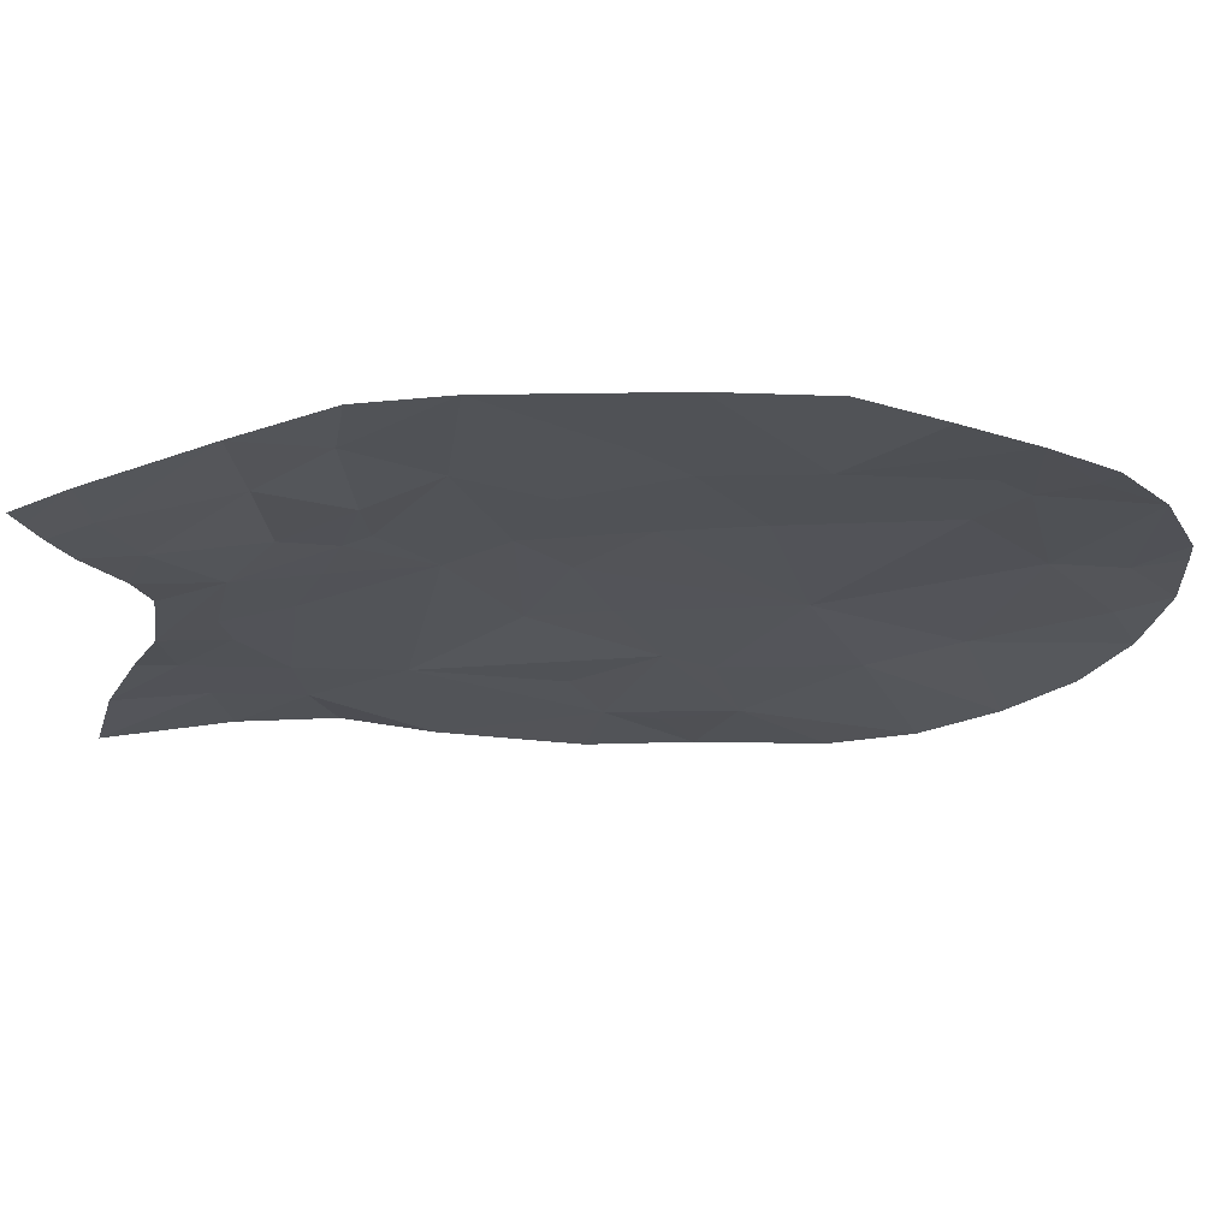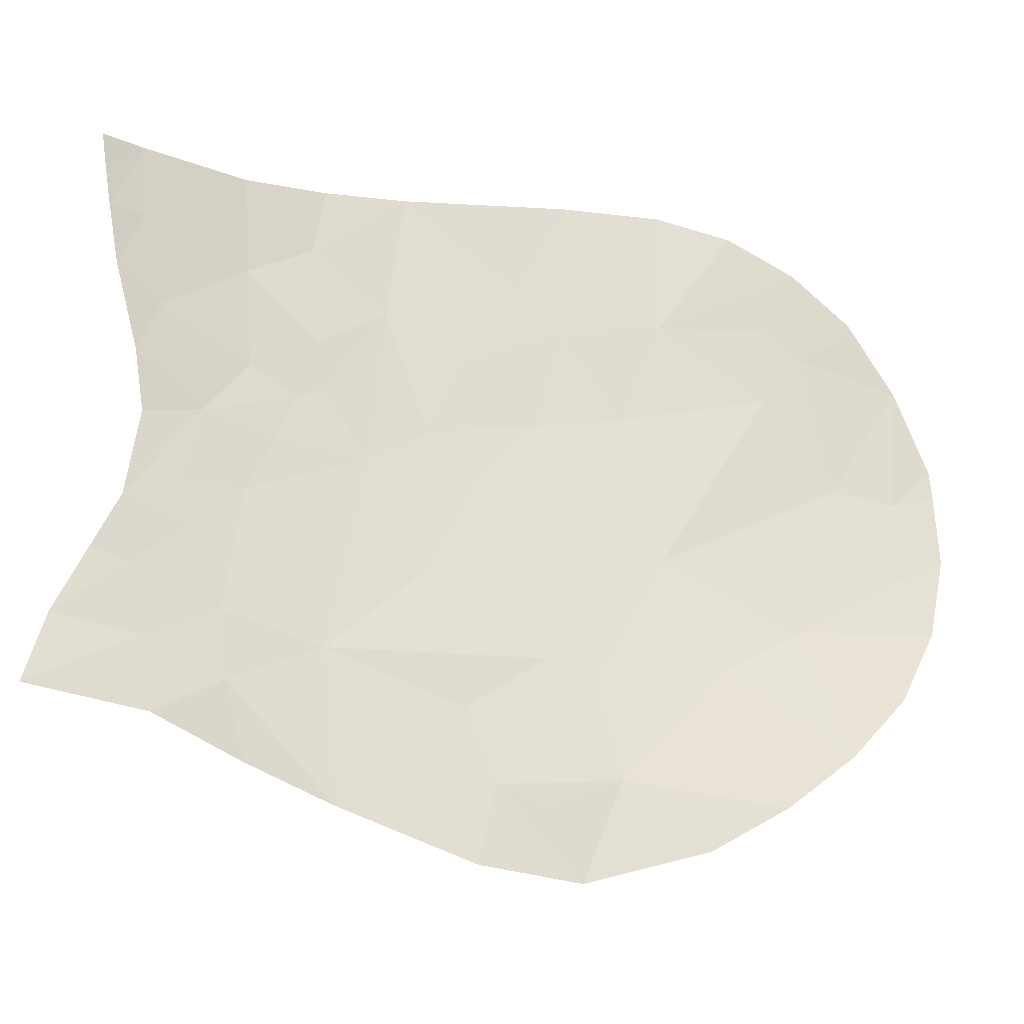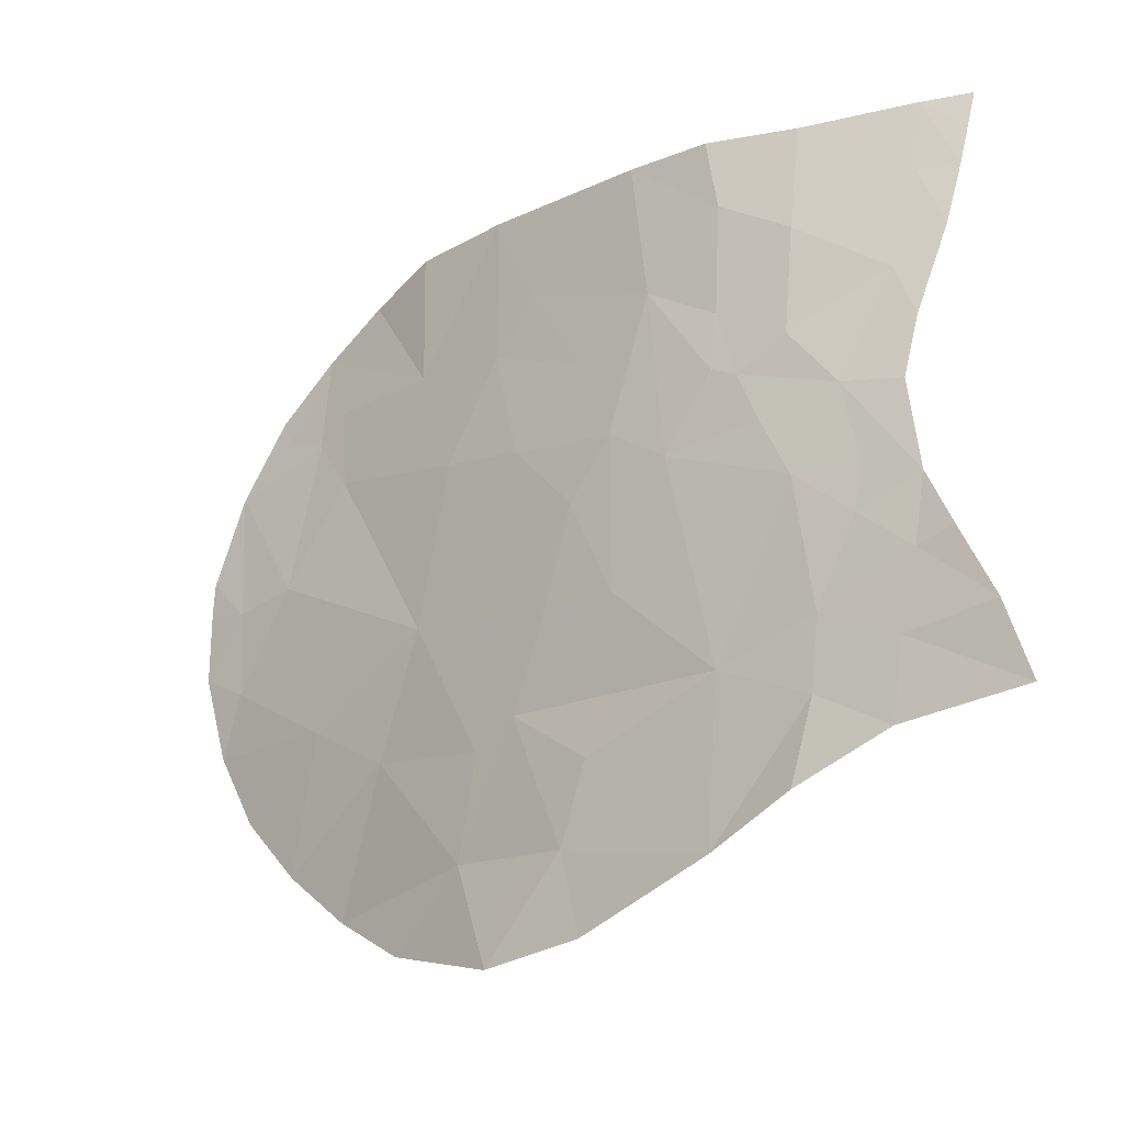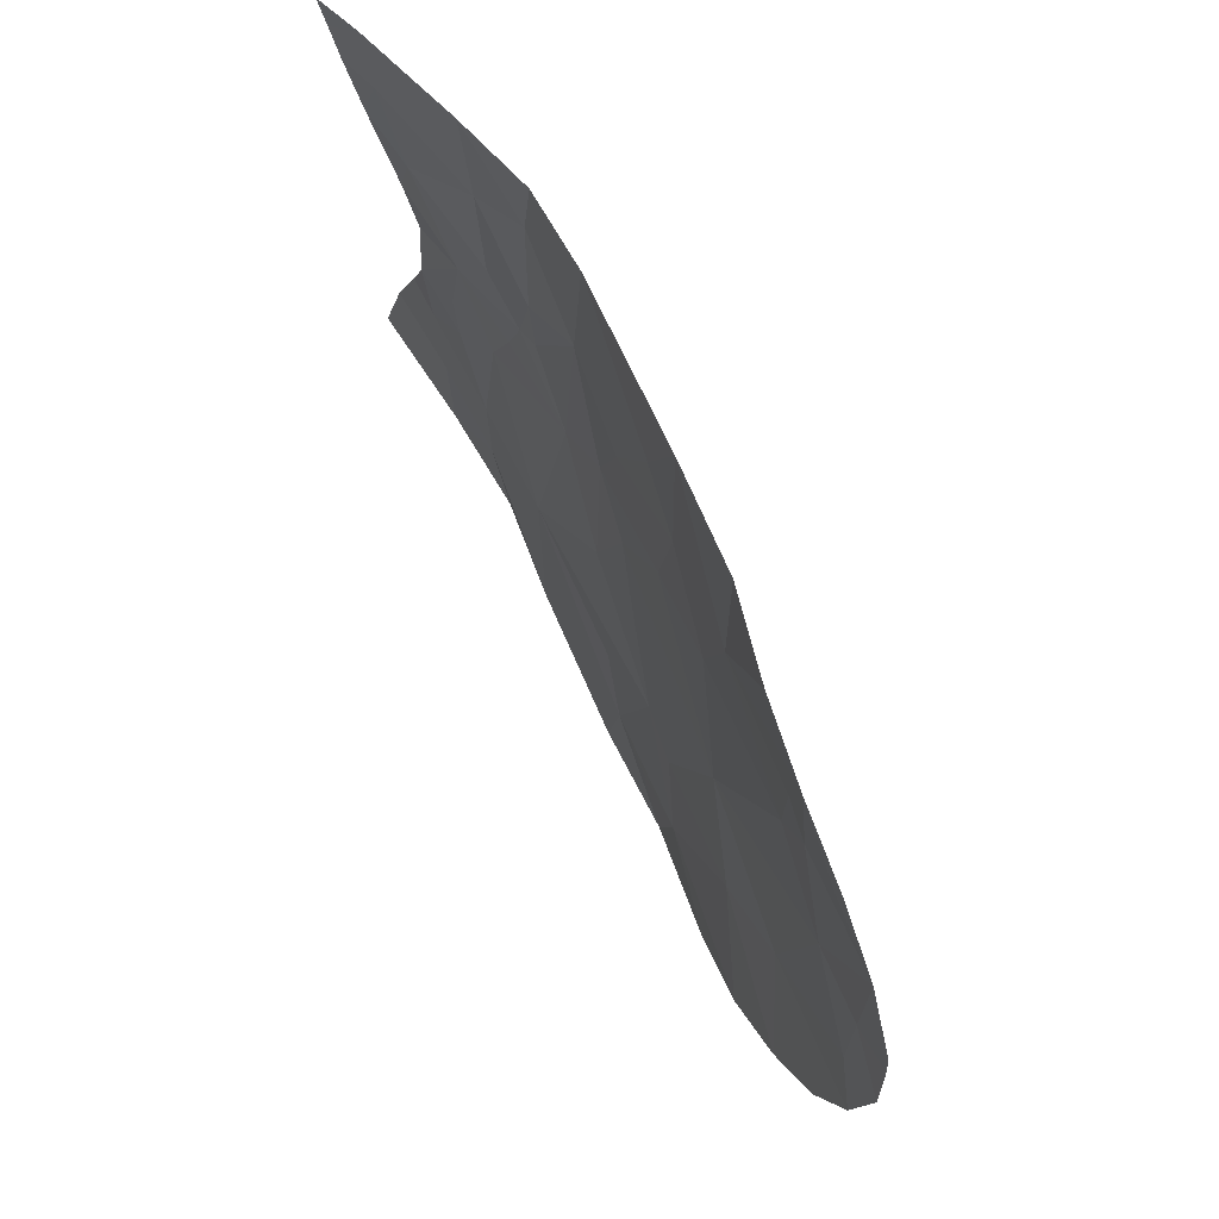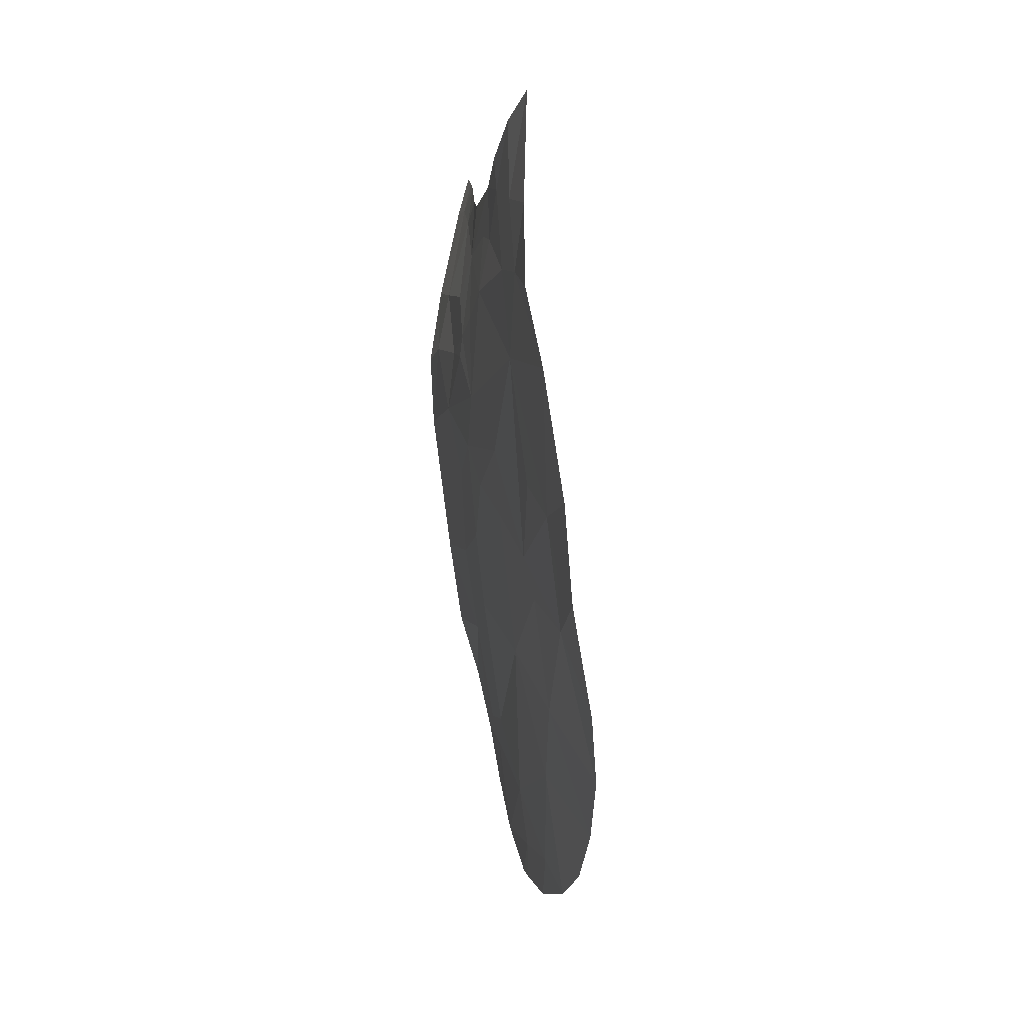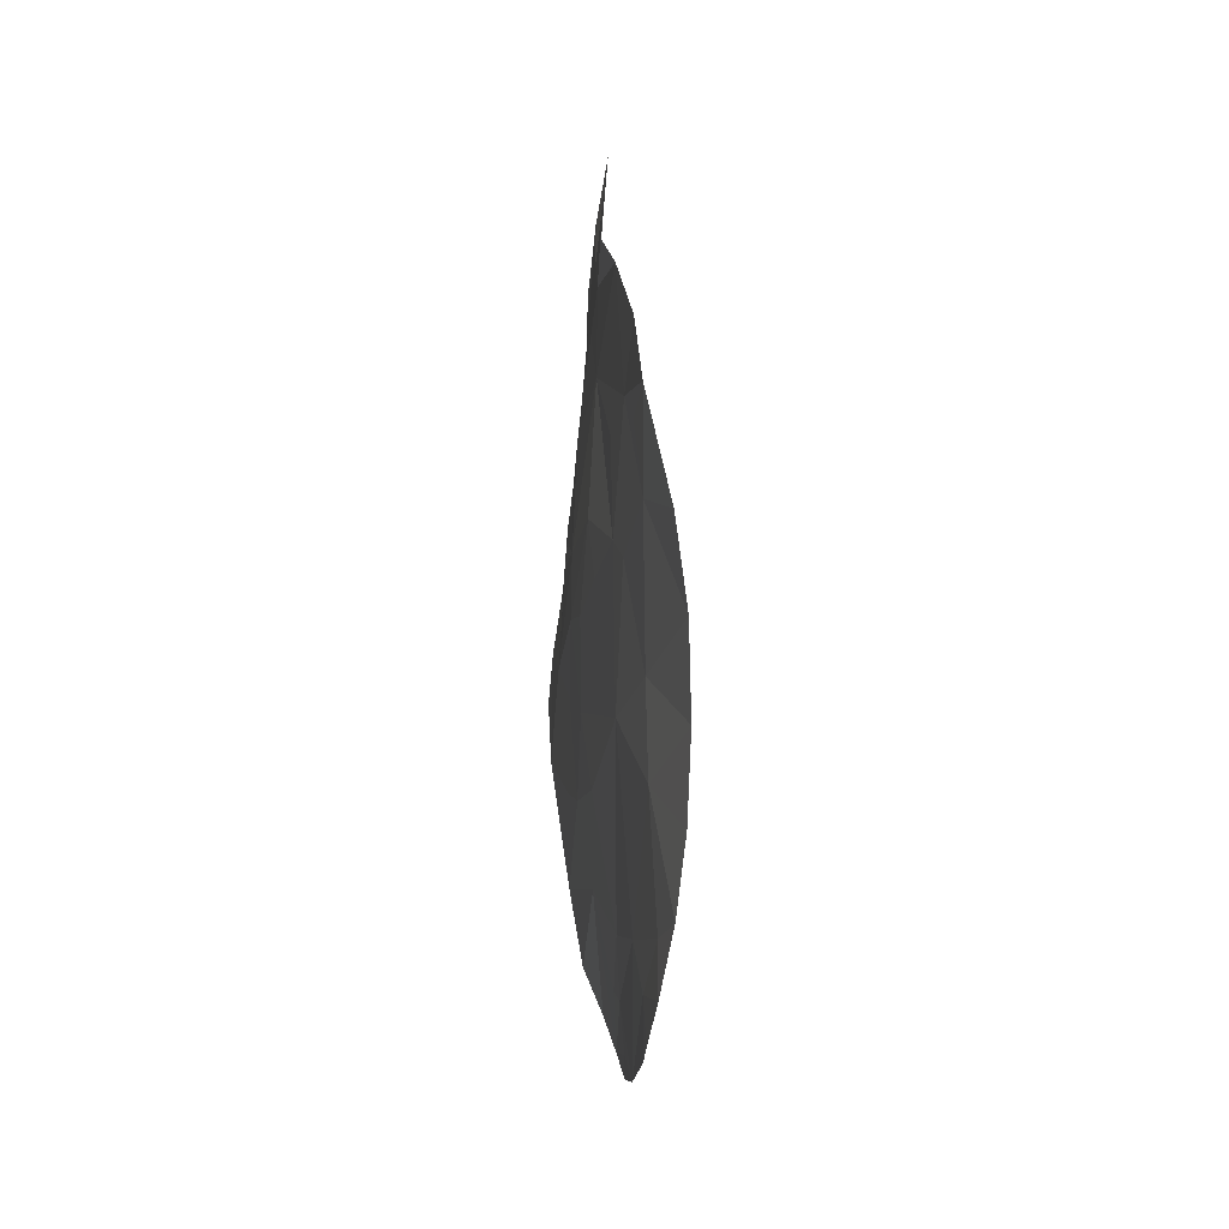
<metadata>
{"format":"obj","ext":"obj","renderer":"f3d","projection":"perspective","resolution":1024,"background":"white","views":[{"elev":68.1,"azim":-96.9,"up":"+Z"},{"elev":-22.9,"azim":-110.4,"up":"+Z"},{"elev":-23.2,"azim":125.1,"up":"+Z"},{"elev":65.6,"azim":-31.0,"up":"+Z"},{"elev":3.2,"azim":168.9,"up":"+Y"},{"elev":-44.2,"azim":174.7,"up":"+Y"}]}
</metadata>
<code>
o crack_only_150
v 2.761 1.765 -4.348
v 2.909 2.428 -3.923
v 2.874 1.993 -3.67
v 2.798 2.131 -4.643
v 2.801 1.397 -3.316
v 2.759 1.257 -3.627
v 3.039 2.914 -2.508
v 2.983 2.7 -1.946
v 2.895 2.124 -2.338
v 3.17 5.003 -3.816
v 3.149 4.486 -3.96
v 3.165 4.964 -4.177
v 3.163 5.392 -4.004
v 3.167 5.484 -3.631
v 3.155 5.331 -4.387
v 3.212 4.54 -1.346
v 3.214 4.601 -1.71
v 3.145 5 -1.397
v 2.819 1.683 -1.945
v 2.853 1.923 -2.063
v 2.822 1.945 -1.561
v 3.174 4.959 -1.924
v 3.192 4.561 -2.252
v 3.187 4.919 -2.458
v 3.185 4.855 -4.579
v 3.126 4.412 -4.767
v 2.806 1.36 -2.204
v 2.864 1.744 -2.828
v 3.109 3.479 -1.787
v 3.197 4.193 -2.031
v 3.186 4.103 -1.32
v 3.041 5.539 -1.771
v 3.017 5.561 -1.4
v 3.106 3.373 -2.592
v 3.175 3.956 -2.689
v 3.146 3.773 -2.263
v 3.078 3.232 -2.029
v 2.87 2.076 -1.921
v 3.158 5.844 -3.941
v 2.824 1.398 -2.876
v 2.802 1.175 -2.655
v 3.145 3.717 -2.967
v 2.99 2.705 -3.313
v 3.147 3.941 -3.464
v 2.8 1.164 -2.798
v 2.977 2.964 -4.535
v 2.881 2.533 -4.884
v 3.031 3.162 -5.067
v 3.035 3.334 -4.691
v 3.061 3.221 -1.259
v 2.749 1.459 -4.014
v 2.805 1.618 -1.824
v 3.107 3.551 -3.414
v 2.788 1.149 -3.185
v 3.167 5.209 -3.403
v 3.186 4.912 -3.152
v 3.096 5.42 -2.243
v 3.154 5.534 -3.286
v 3.164 5.249 -3.174
v 3.2 4.53 -2.533
v 2.971 5.771 -1.571
v 2.949 5.802 -1.401
v 3.171 5.671 -3.575
v 3.164 5.159 -2.764
v 3.141 5.468 -2.824
v 3.102 5.527 -2.518
v 3.068 3.604 -4.594
v 3.097 3.761 -4.203
v 3.058 3.332 -3.907
v 3.196 4.661 -2.593
v 3.19 4.763 -2.844
v 3.037 5.666 -2.077
v 3.189 4.268 -2.89
v 2.994 5.733 -1.771
v 3.124 5.958 -4.321
v 3.062 3.699 -5.009
v 3.019 3.093 -4.023
v 2.979 2.689 -1.261
v 2.876 2.302 -1.372
f 1 2 3
f 1 4 2
f 5 6 3
f 7 8 9
f 10 11 12
f 10 13 14
f 13 12 15
f 16 17 18
f 19 20 21
f 17 22 18
f 12 13 10
f 22 23 24
f 23 22 17
f 12 26 25
f 20 19 27
f 12 11 26
f 20 27 28
f 29 30 31
f 32 18 22
f 17 16 31
f 17 31 30
f 32 33 18
f 23 17 30
f 34 35 36
f 37 34 36
f 38 21 20
f 13 39 14
f 40 27 41
f 7 37 8
f 35 34 42
f 42 34 43
f 35 42 44
f 36 35 30
f 40 41 45
f 46 47 48
f 49 46 48
f 29 31 50
f 51 1 3
f 34 37 7
f 19 21 52
f 25 15 12
f 34 7 43
f 7 9 43
f 42 53 44
f 5 54 6
f 52 27 19
f 55 10 14
f 55 56 10
f 57 22 24
f 57 32 22
f 55 14 58
f 55 59 56
f 59 55 58
f 60 23 30
f 33 61 62
f 63 58 14
f 63 14 39
f 64 65 66
f 56 11 10
f 11 67 26
f 68 11 69
f 64 58 65
f 64 56 59
f 59 58 64
f 64 24 70
f 64 70 71
f 71 56 64
f 57 72 32
f 35 73 30
f 9 20 28
f 38 20 9
f 38 9 8
f 74 33 32
f 61 33 74
f 29 50 37
f 36 30 29
f 36 29 37
f 72 74 32
f 71 73 56
f 70 60 73
f 70 73 71
f 56 73 11
f 60 30 73
f 44 11 73
f 35 44 73
f 66 57 64
f 72 57 66
f 57 24 64
f 75 13 15
f 75 39 13
f 69 11 44
f 69 44 53
f 67 11 68
f 67 68 69
f 49 48 67
f 76 67 48
f 67 76 26
f 6 51 3
f 54 5 40
f 28 27 40
f 5 28 40
f 5 3 28
f 77 69 43
f 69 53 43
f 2 77 43
f 2 43 3
f 28 3 43
f 9 28 43
f 42 43 53
f 8 37 50
f 8 78 79
f 8 50 78
f 38 8 21
f 8 79 21
f 40 45 54
f 46 69 77
f 46 77 2
f 46 67 69
f 46 49 67
f 46 2 4
f 46 4 47
f 70 24 23
f 60 70 23

</code>
